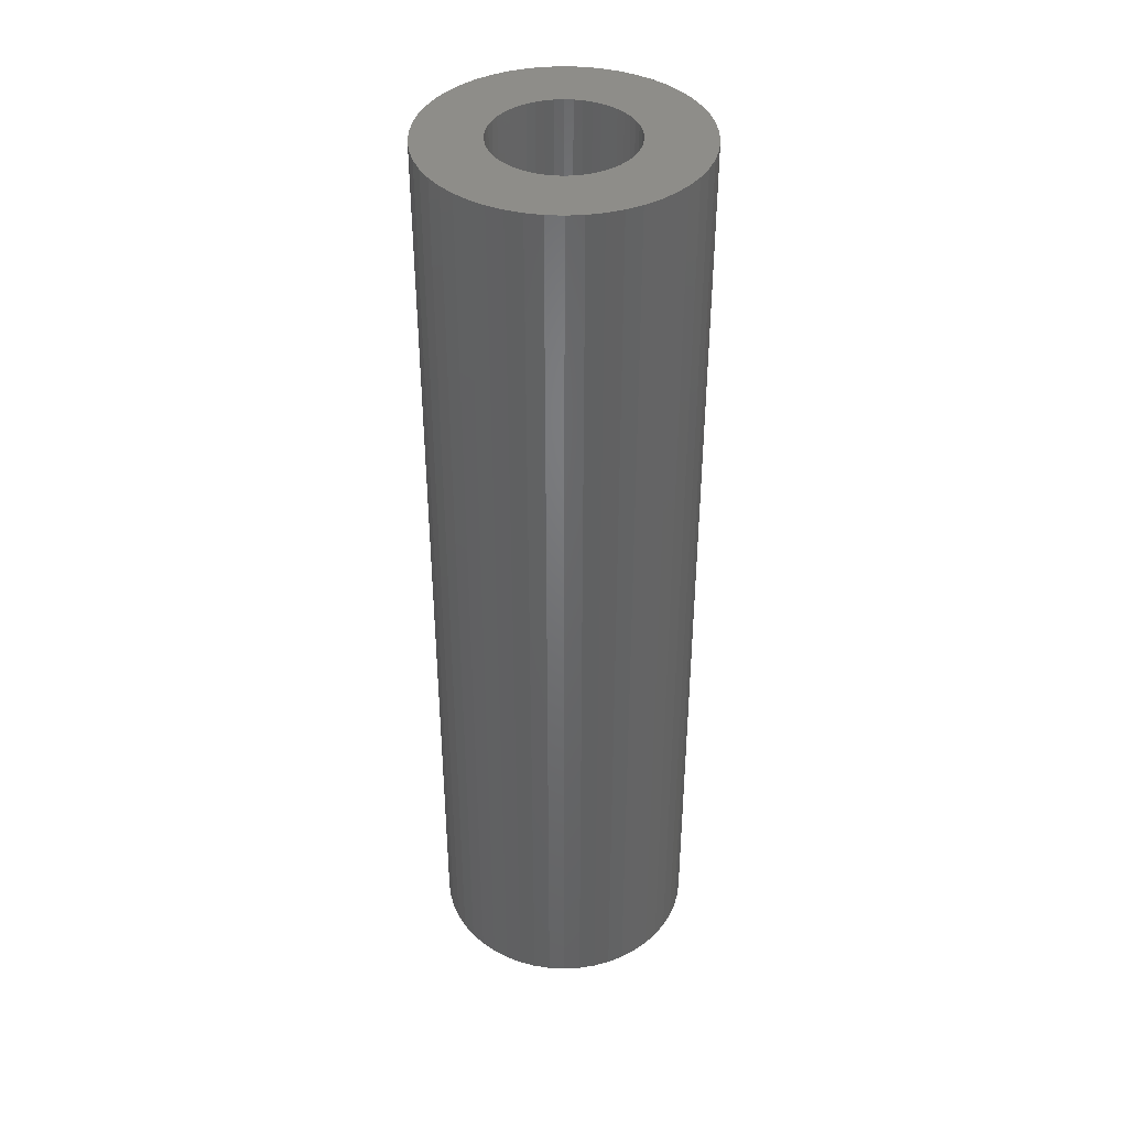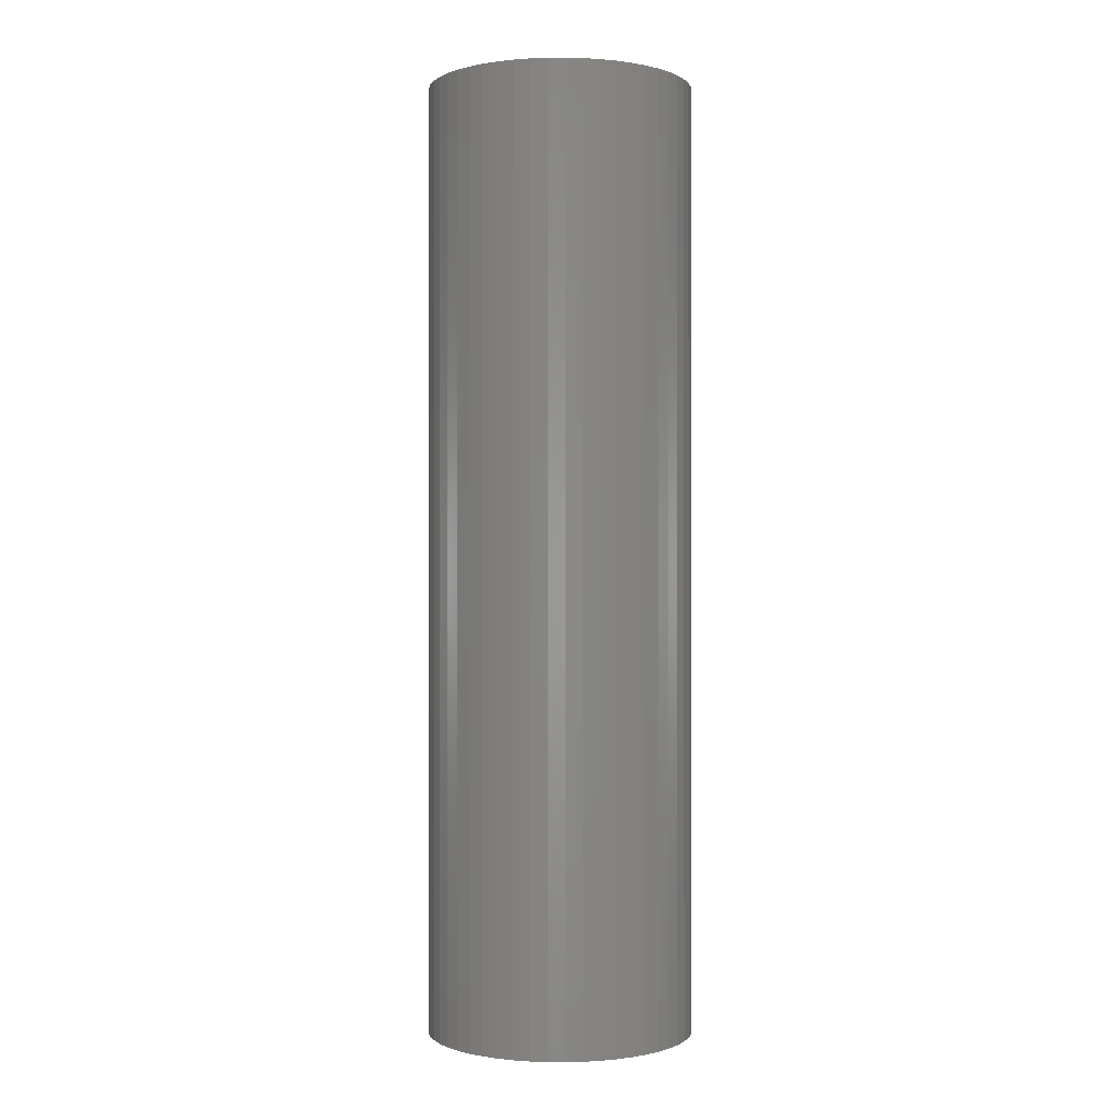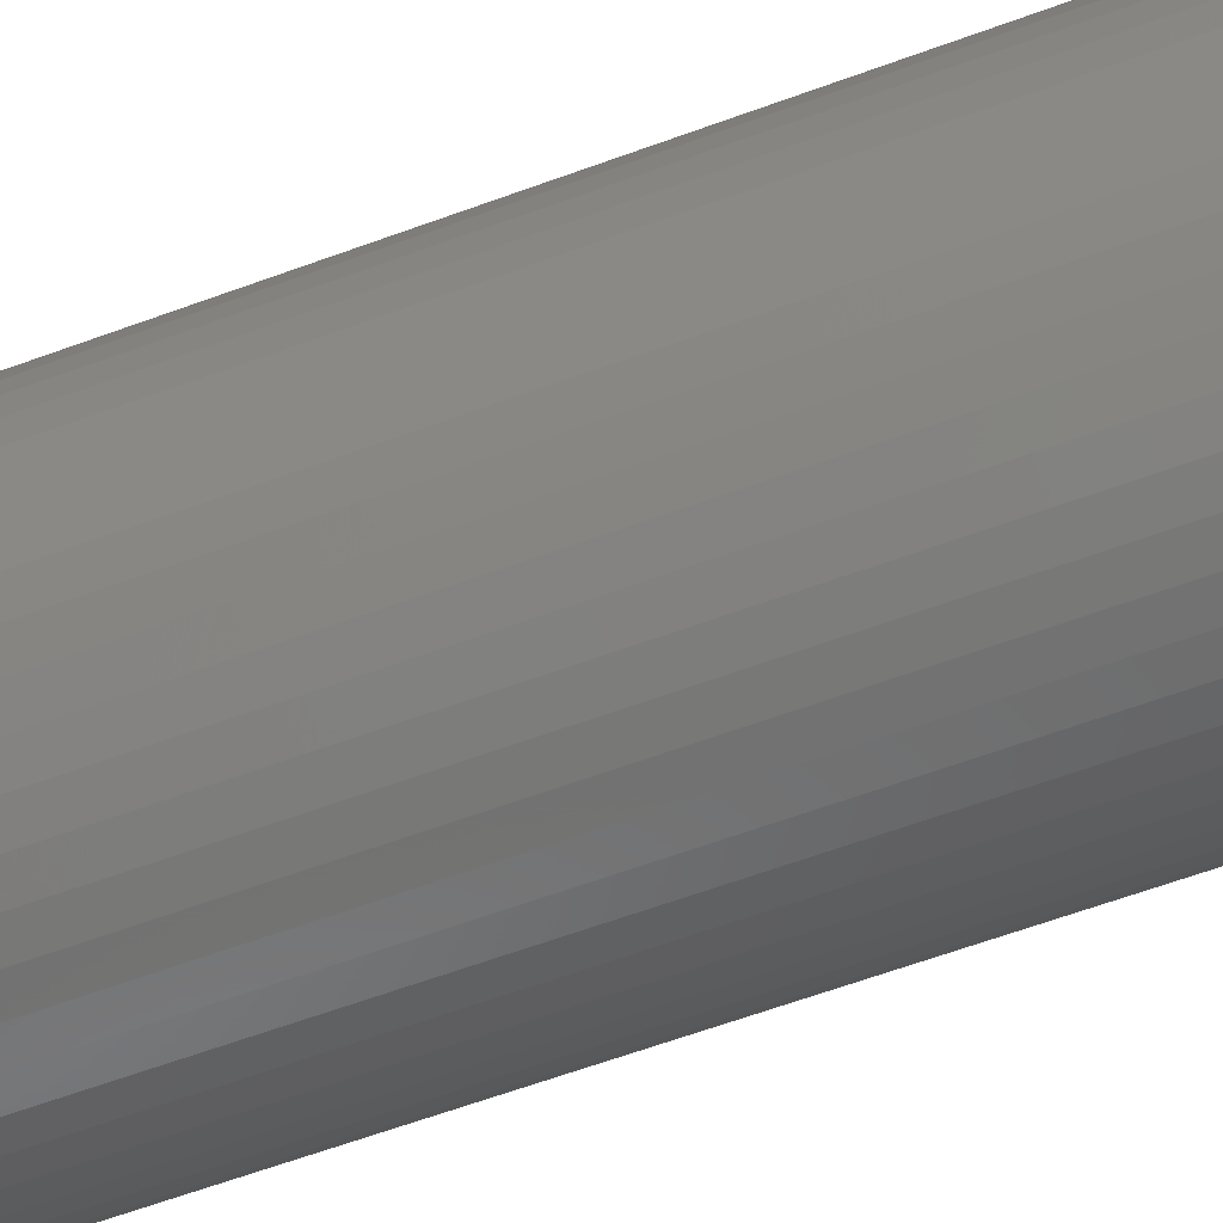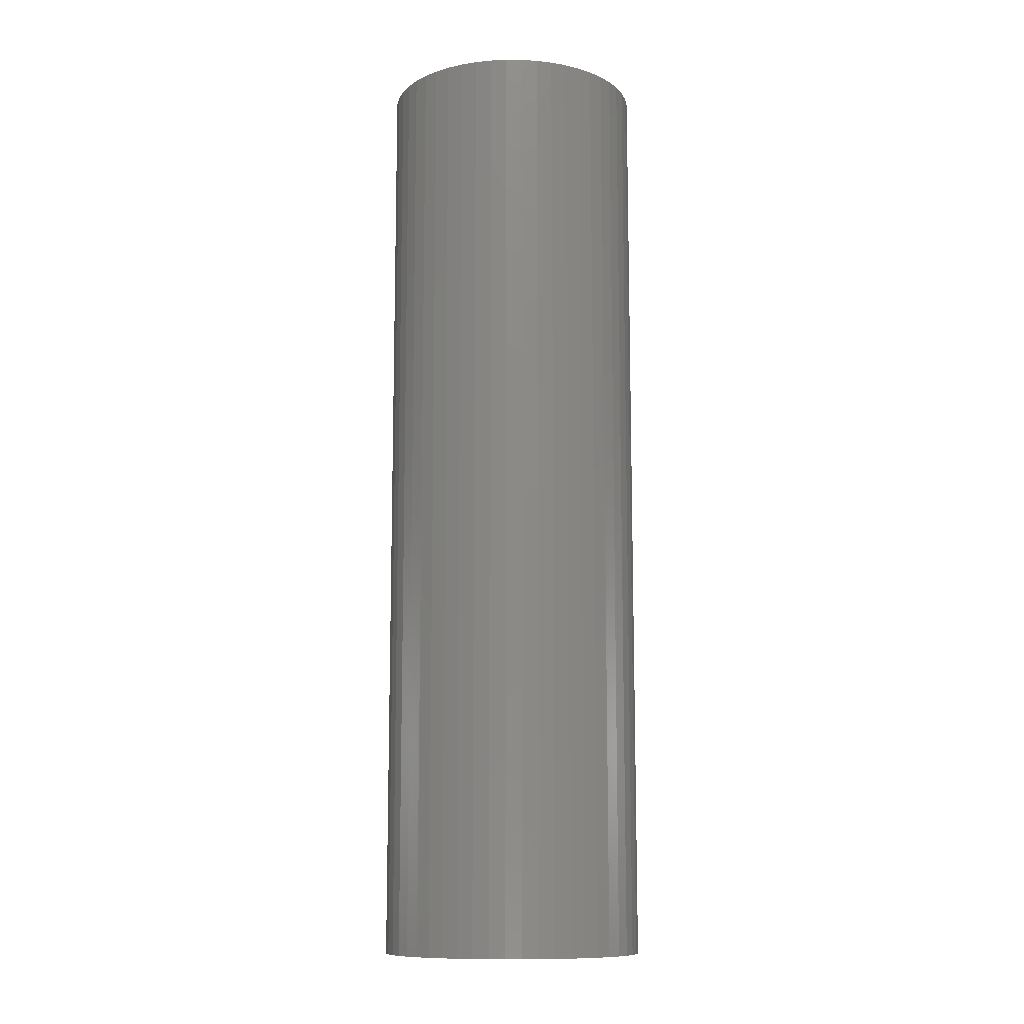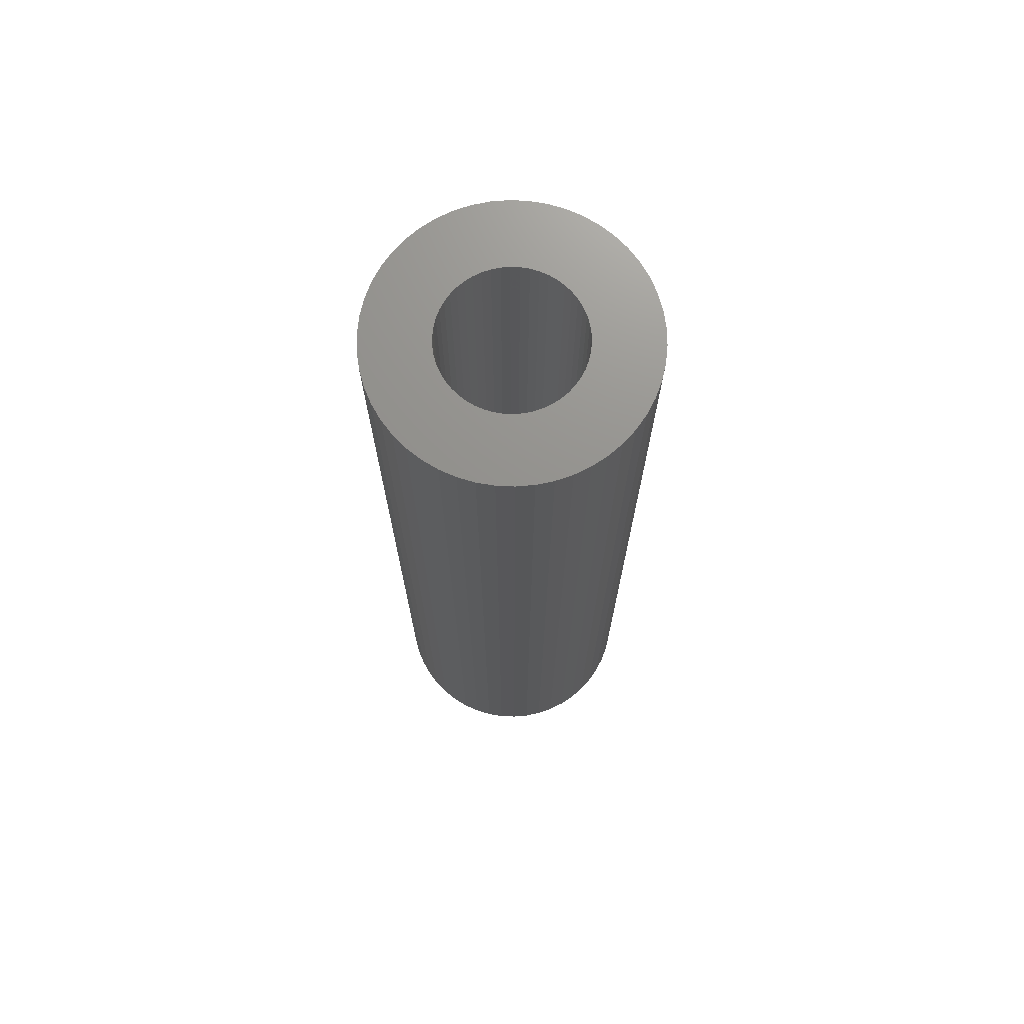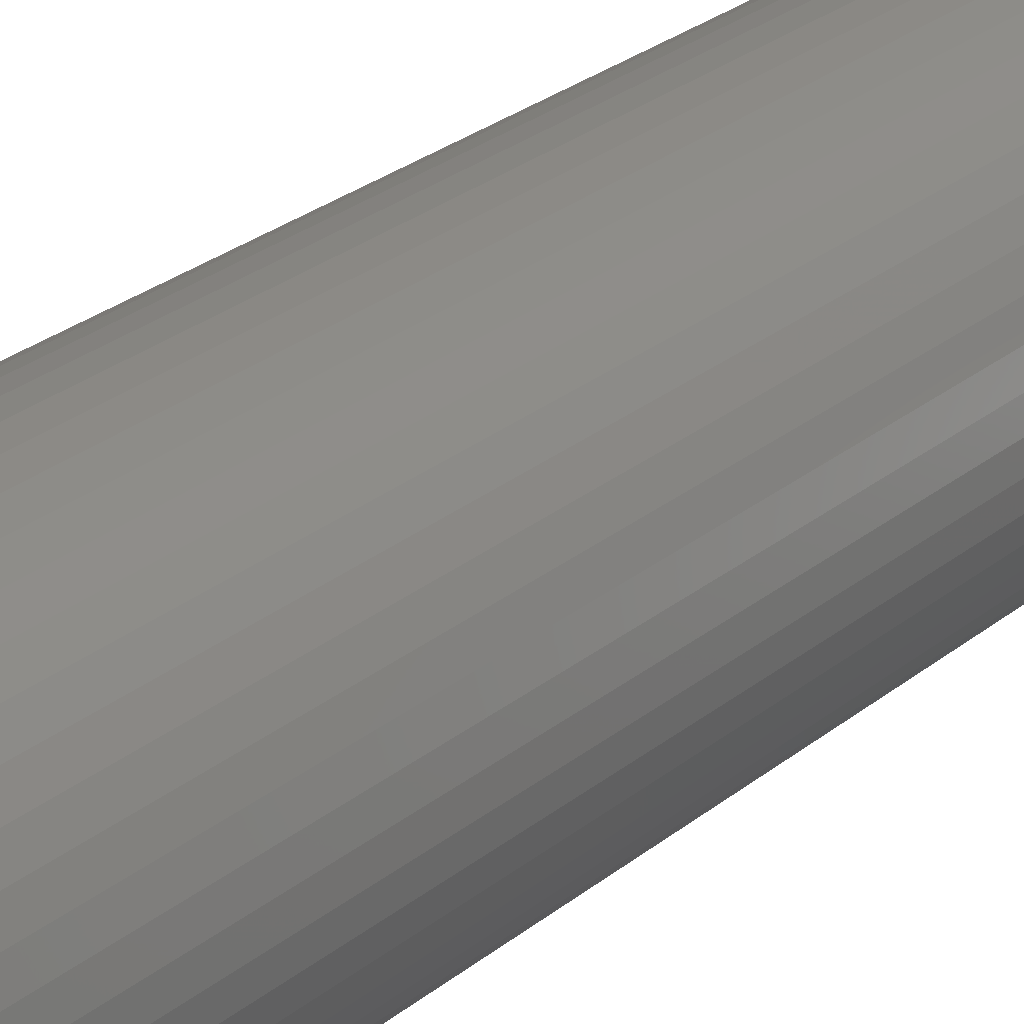
<metadata>
{"format":"stl","ext":"stl","renderer":"f3d","projection":"perspective","resolution":1024,"background":"white","views":[{"elev":40.0,"azim":104.2,"up":"+Z"},{"elev":-0.3,"azim":-20.2,"up":"+Z"},{"elev":-58.1,"azim":111.3,"up":"+Y"},{"elev":-11.2,"azim":-15.2,"up":"+Z"},{"elev":71.9,"azim":-26.4,"up":"+Z"},{"elev":26.9,"azim":-141.3,"up":"+Y"}]}
</metadata>
<code>
# stl→obj: 200 verts, 400 faces
v 3.5 0 12.5
v 3.472 0.4387 -12.5
v 3.472 0.4387 12.5
v 3.5 0 -12.5
v -3.5 0 -12.5
v -3.472 0.4387 12.5
v -3.472 0.4387 -12.5
v -3.5 0 12.5
v 0.2198 3.493 -12.5
v -0.2198 3.493 12.5
v 0.2198 3.493 12.5
v -0.2198 3.493 -12.5
v -0.2198 -3.493 -12.5
v 0.2198 -3.493 12.5
v -0.2198 -3.493 12.5
v 0.2198 -3.493 -12.5
v 2.551 2.396 -12.5
v 2.231 2.697 12.5
v 2.551 2.396 12.5
v 2.231 2.697 -12.5
v -2.231 2.697 -12.5
v -2.551 2.396 12.5
v -2.231 2.697 12.5
v -2.551 2.396 -12.5
v -1.082 3.329 -12.5
v -1.49 3.167 12.5
v -1.082 3.329 12.5
v -1.49 3.167 -12.5
v 3.254 1.288 12.5
v 3.067 1.686 -12.5
v 3.067 1.686 12.5
v 3.254 1.288 -12.5
v 3.39 0.8704 -12.5
v 3.39 0.8704 12.5
v 2.832 2.057 -12.5
v 2.832 2.057 12.5
v 1.49 3.167 -12.5
v 1.082 3.329 12.5
v 1.49 3.167 12.5
v 1.082 3.329 -12.5
v 1.875 2.955 -12.5
v 1.875 2.955 12.5
v -3.254 1.288 -12.5
v -3.067 1.686 12.5
v -3.067 1.686 -12.5
v -3.254 1.288 12.5
v -2.832 2.057 -12.5
v -2.832 2.057 12.5
v -3.39 0.8704 -12.5
v -3.39 0.8704 12.5
v -0.6558 3.438 -12.5
v -0.6558 3.438 12.5
v 0.6558 -3.438 12.5
v 0.6558 -3.438 -12.5
v 0.6558 3.438 12.5
v 0.6558 3.438 -12.5
v 1.8 0 12.5
v 1.786 0.2256 12.5
v 3.472 -0.4387 12.5
v 1.743 0.4476 12.5
v 1.786 -0.2256 12.5
v 1.674 0.6626 12.5
v 3.39 -0.8704 12.5
v 1.577 0.8672 12.5
v 1.743 -0.4476 12.5
v 1.456 1.058 12.5
v 3.254 -1.288 12.5
v 1.312 1.232 12.5
v 1.674 -0.6626 12.5
v 1.147 1.387 12.5
v 3.067 -1.686 12.5
v 1.577 -0.8672 12.5
v 0.9645 1.52 12.5
v 0.7664 1.629 12.5
v 0.5562 1.712 12.5
v 0.3373 1.768 12.5
v 0.113 1.796 12.5
v -0.113 1.796 12.5
v -0.3373 1.768 12.5
v -0.5562 1.712 12.5
v -0.7664 1.629 12.5
v -0.9645 1.52 12.5
v -1.875 2.955 12.5
v -1.147 1.387 12.5
v -1.312 1.232 12.5
v -1.456 1.058 12.5
v -1.577 0.8672 12.5
v 2.832 -2.057 12.5
v 1.456 -1.058 12.5
v 2.551 -2.396 12.5
v 1.312 -1.232 12.5
v 2.231 -2.697 12.5
v 1.147 -1.387 12.5
v 1.875 -2.955 12.5
v 0.9645 -1.52 12.5
v 1.49 -3.167 12.5
v 0.7664 -1.629 12.5
v 1.082 -3.329 12.5
v 0.5562 -1.712 12.5
v 0.3373 -1.768 12.5
v 0.113 -1.796 12.5
v -0.113 -1.796 12.5
v -0.3373 -1.768 12.5
v -0.6558 -3.438 12.5
v -0.5562 -1.712 12.5
v -1.082 -3.329 12.5
v -0.7664 -1.629 12.5
v -1.49 -3.167 12.5
v -0.9645 -1.52 12.5
v -1.875 -2.955 12.5
v -1.147 -1.387 12.5
v -2.231 -2.697 12.5
v -1.312 -1.232 12.5
v -2.551 -2.396 12.5
v -1.456 -1.058 12.5
v -2.832 -2.057 12.5
v -1.577 -0.8672 12.5
v -3.067 -1.686 12.5
v -1.674 -0.6626 12.5
v -3.254 -1.288 12.5
v -1.743 -0.4476 12.5
v -3.39 -0.8704 12.5
v -1.786 -0.2256 12.5
v -3.472 -0.4387 12.5
v -1.8 0 12.5
v -1.674 0.6626 12.5
v -1.743 0.4476 12.5
v -1.786 0.2256 12.5
v -1.875 2.955 -12.5
v 3.472 -0.4387 -12.5
v 2.832 -2.057 -12.5
v 2.551 -2.396 -12.5
v 3.39 -0.8704 -12.5
v 3.254 -1.288 -12.5
v 1.8 0 -12.5
v 1.786 -0.2256 -12.5
v 1.743 -0.4476 -12.5
v 1.786 0.2256 -12.5
v 1.674 -0.6626 -12.5
v 3.067 -1.686 -12.5
v 1.577 -0.8672 -12.5
v 1.743 0.4476 -12.5
v 1.456 -1.058 -12.5
v 1.312 -1.232 -12.5
v 2.231 -2.697 -12.5
v 1.674 0.6626 -12.5
v 1.147 -1.387 -12.5
v 1.875 -2.955 -12.5
v 1.577 0.8672 -12.5
v 0.9645 -1.52 -12.5
v 1.49 -3.167 -12.5
v 0.7664 -1.629 -12.5
v 1.082 -3.329 -12.5
v 0.5562 -1.712 -12.5
v 0.3373 -1.768 -12.5
v 0.113 -1.796 -12.5
v -0.113 -1.796 -12.5
v -0.3373 -1.768 -12.5
v -0.6558 -3.438 -12.5
v -0.5562 -1.712 -12.5
v -1.082 -3.329 -12.5
v -0.7664 -1.629 -12.5
v -1.49 -3.167 -12.5
v -0.9645 -1.52 -12.5
v -1.875 -2.955 -12.5
v -1.147 -1.387 -12.5
v -2.231 -2.697 -12.5
v -1.312 -1.232 -12.5
v -2.551 -2.396 -12.5
v -1.456 -1.058 -12.5
v -2.832 -2.057 -12.5
v -3.067 -1.686 -12.5
v -1.577 -0.8672 -12.5
v 1.456 1.058 -12.5
v 1.312 1.232 -12.5
v 1.147 1.387 -12.5
v 0.9645 1.52 -12.5
v 0.7664 1.629 -12.5
v 0.5562 1.712 -12.5
v 0.3373 1.768 -12.5
v 0.113 1.796 -12.5
v -0.113 1.796 -12.5
v -0.3373 1.768 -12.5
v -0.5562 1.712 -12.5
v -0.7664 1.629 -12.5
v -0.9645 1.52 -12.5
v -1.147 1.387 -12.5
v -1.312 1.232 -12.5
v -1.456 1.058 -12.5
v -1.577 0.8672 -12.5
v -1.674 0.6626 -12.5
v -1.743 0.4476 -12.5
v -1.786 0.2256 -12.5
v -1.8 0 -12.5
v -1.674 -0.6626 -12.5
v -3.254 -1.288 -12.5
v -1.743 -0.4476 -12.5
v -3.39 -0.8704 -12.5
v -1.786 -0.2256 -12.5
v -3.472 -0.4387 -12.5
f 1 2 3
f 2 1 4
f 5 6 7
f 6 5 8
f 9 10 11
f 10 9 12
f 13 14 15
f 14 13 16
f 17 18 19
f 18 17 20
f 21 22 23
f 22 21 24
f 25 26 27
f 26 25 28
f 29 30 31
f 30 29 32
f 3 33 34
f 33 3 2
f 31 35 36
f 35 31 30
f 37 38 39
f 38 37 40
f 41 39 42
f 39 41 37
f 43 44 45
f 44 43 46
f 47 22 24
f 22 47 48
f 49 46 43
f 46 49 50
f 51 27 52
f 27 51 25
f 16 53 14
f 53 16 54
f 34 32 29
f 32 34 33
f 36 17 19
f 17 36 35
f 40 55 38
f 55 40 56
f 56 11 55
f 11 56 9
f 20 42 18
f 42 20 41
f 45 48 47
f 48 45 44
f 7 50 49
f 50 7 6
f 57 1 3
f 58 3 34
f 1 57 59
f 60 34 29
f 61 59 57
f 62 29 31
f 59 61 63
f 64 31 36
f 65 63 61
f 66 36 19
f 63 65 67
f 68 19 18
f 69 67 65
f 70 18 42
f 67 69 71
f 72 71 69
f 3 58 57
f 34 60 58
f 29 62 60
f 31 64 62
f 73 42 39
f 36 66 64
f 19 68 66
f 18 70 68
f 74 39 38
f 42 73 70
f 39 74 73
f 75 38 55
f 38 75 74
f 55 76 75
f 11 76 55
f 11 77 76
f 11 78 77
f 10 78 11
f 10 79 78
f 52 79 10
f 79 52 80
f 27 80 52
f 80 27 81
f 26 81 27
f 81 26 82
f 83 82 26
f 82 83 84
f 23 84 83
f 84 23 85
f 22 85 23
f 85 22 86
f 48 86 22
f 44 87 48
f 86 48 87
f 71 72 88
f 89 88 72
f 88 89 90
f 91 90 89
f 90 91 92
f 93 92 91
f 92 93 94
f 95 94 93
f 94 95 96
f 97 96 95
f 96 97 98
f 99 98 97
f 98 99 53
f 100 53 99
f 100 14 53
f 101 14 100
f 102 14 101
f 102 15 14
f 103 15 102
f 104 103 105
f 103 104 15
f 106 105 107
f 108 107 109
f 105 106 104
f 110 109 111
f 112 111 113
f 114 113 115
f 107 108 106
f 116 115 117
f 118 117 119
f 120 119 121
f 122 121 123
f 109 110 108
f 124 123 125
f 87 44 126
f 46 126 44
f 111 112 110
f 126 46 127
f 113 114 112
f 50 127 46
f 115 116 114
f 127 50 128
f 117 118 116
f 6 128 50
f 119 120 118
f 128 6 125
f 121 122 120
f 8 125 6
f 123 124 122
f 125 8 124
f 28 83 26
f 83 28 129
f 129 23 83
f 23 129 21
f 12 52 10
f 52 12 51
f 59 4 1
f 4 59 130
f 90 131 88
f 131 90 132
f 67 133 63
f 133 67 134
f 63 130 59
f 130 63 133
f 135 4 130
f 136 130 133
f 4 135 2
f 137 133 134
f 138 2 135
f 139 134 140
f 2 138 33
f 141 140 131
f 142 33 138
f 143 131 132
f 33 142 32
f 144 132 145
f 146 32 142
f 147 145 148
f 32 146 30
f 149 30 146
f 130 136 135
f 133 137 136
f 134 139 137
f 140 141 139
f 150 148 151
f 131 143 141
f 132 144 143
f 145 147 144
f 152 151 153
f 148 150 147
f 151 152 150
f 154 153 54
f 153 154 152
f 54 155 154
f 16 155 54
f 16 156 155
f 16 157 156
f 13 157 16
f 13 158 157
f 159 158 13
f 158 159 160
f 161 160 159
f 160 161 162
f 163 162 161
f 162 163 164
f 165 164 163
f 164 165 166
f 167 166 165
f 166 167 168
f 169 168 167
f 168 169 170
f 171 170 169
f 172 173 171
f 170 171 173
f 30 149 35
f 174 35 149
f 35 174 17
f 175 17 174
f 17 175 20
f 176 20 175
f 20 176 41
f 177 41 176
f 41 177 37
f 178 37 177
f 37 178 40
f 179 40 178
f 40 179 56
f 180 56 179
f 180 9 56
f 181 9 180
f 182 9 181
f 182 12 9
f 183 12 182
f 51 183 184
f 183 51 12
f 25 184 185
f 28 185 186
f 184 25 51
f 129 186 187
f 21 187 188
f 24 188 189
f 185 28 25
f 47 189 190
f 45 190 191
f 43 191 192
f 49 192 193
f 186 129 28
f 7 193 194
f 173 172 195
f 196 195 172
f 187 21 129
f 195 196 197
f 188 24 21
f 198 197 196
f 189 47 24
f 197 198 199
f 190 45 47
f 200 199 198
f 191 43 45
f 199 200 194
f 192 49 43
f 5 194 200
f 193 7 49
f 194 5 7
f 151 94 96
f 94 151 148
f 145 90 92
f 90 145 132
f 88 140 71
f 140 88 131
f 196 122 198
f 122 196 120
f 153 96 98
f 96 153 151
f 54 98 53
f 98 54 153
f 71 134 67
f 134 71 140
f 159 15 104
f 15 159 13
f 163 106 108
f 106 163 161
f 161 104 106
f 104 161 159
f 169 116 171
f 116 169 114
f 169 112 114
f 112 169 167
f 172 120 196
f 120 172 118
f 198 124 200
f 124 198 122
f 200 8 5
f 8 200 124
f 148 92 94
f 92 148 145
f 171 118 172
f 118 171 116
f 165 108 110
f 108 165 163
f 167 110 112
f 110 167 165
f 135 58 138
f 58 135 57
f 125 193 128
f 193 125 194
f 182 77 78
f 77 182 181
f 156 102 101
f 102 156 157
f 176 68 70
f 68 176 175
f 188 84 85
f 84 188 187
f 185 80 81
f 80 185 184
f 146 64 149
f 64 146 62
f 138 60 142
f 60 138 58
f 179 74 75
f 74 179 178
f 180 75 76
f 75 180 179
f 177 70 73
f 70 177 176
f 126 190 87
f 190 126 191
f 127 191 126
f 191 127 192
f 184 79 80
f 79 184 183
f 155 101 100
f 101 155 156
f 152 99 97
f 99 152 154
f 142 62 146
f 62 142 60
f 174 68 175
f 68 174 66
f 149 66 174
f 66 149 64
f 181 76 77
f 76 181 180
f 178 73 74
f 73 178 177
f 87 189 86
f 189 87 190
f 86 188 85
f 188 86 189
f 128 192 127
f 192 128 193
f 186 81 82
f 81 186 185
f 187 82 84
f 82 187 186
f 183 78 79
f 78 183 182
f 136 57 135
f 57 136 61
f 150 97 95
f 97 150 152
f 144 93 91
f 93 144 147
f 137 61 136
f 61 137 65
f 141 69 139
f 69 141 72
f 144 89 143
f 89 144 91
f 158 105 103
f 105 158 160
f 113 170 115
f 170 113 168
f 119 197 121
f 197 119 195
f 154 100 99
f 100 154 155
f 147 95 93
f 95 147 150
f 139 65 137
f 65 139 69
f 143 72 141
f 72 143 89
f 157 103 102
f 103 157 158
f 160 107 105
f 107 160 162
f 164 111 109
f 111 164 166
f 166 113 111
f 113 166 168
f 121 199 123
f 199 121 197
f 123 194 125
f 194 123 199
f 162 109 107
f 109 162 164
f 115 173 117
f 173 115 170
f 117 195 119
f 195 117 173

</code>
